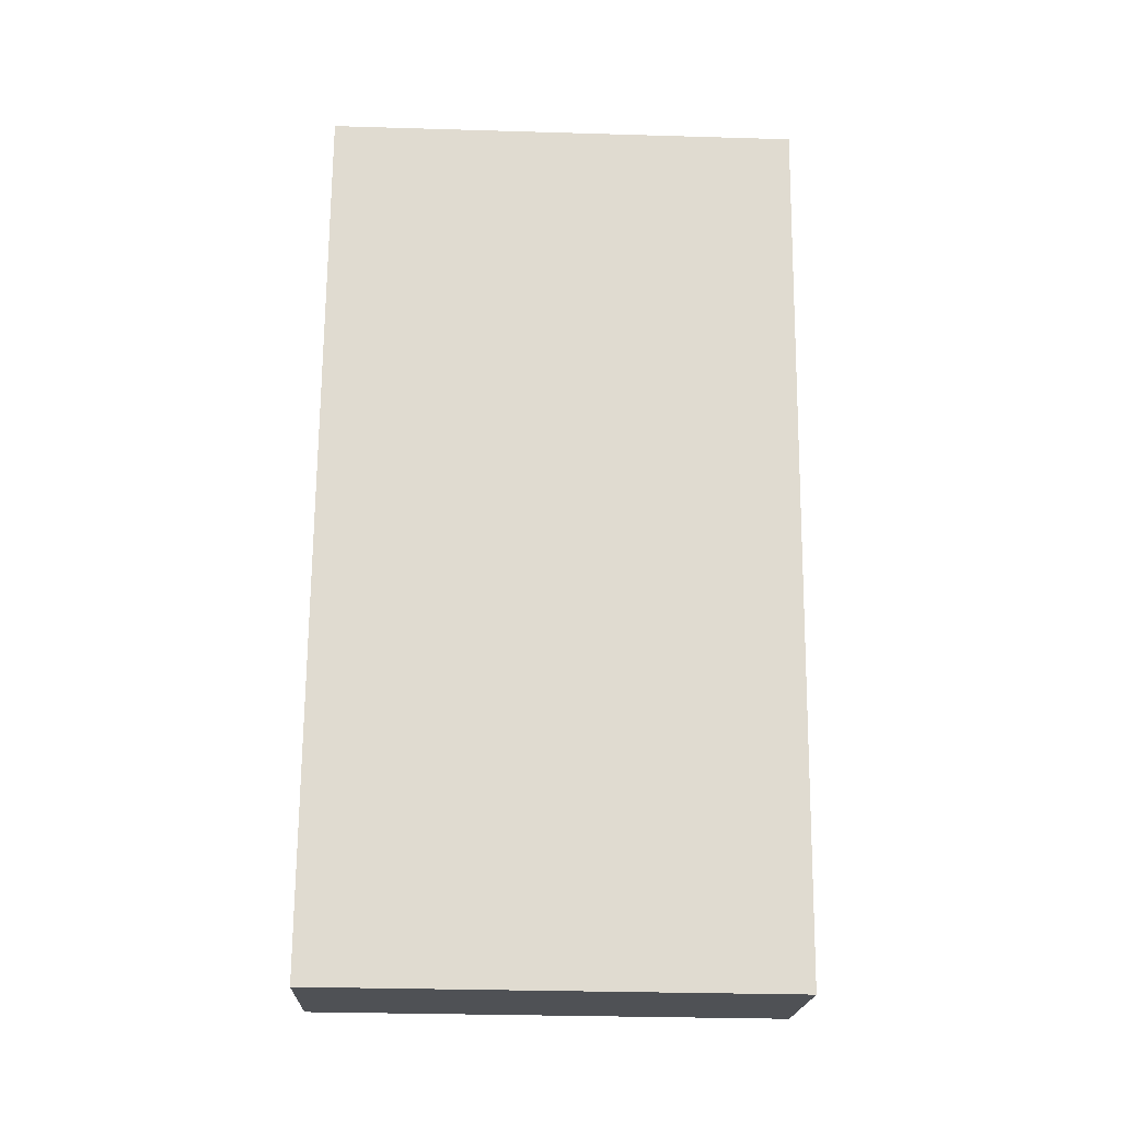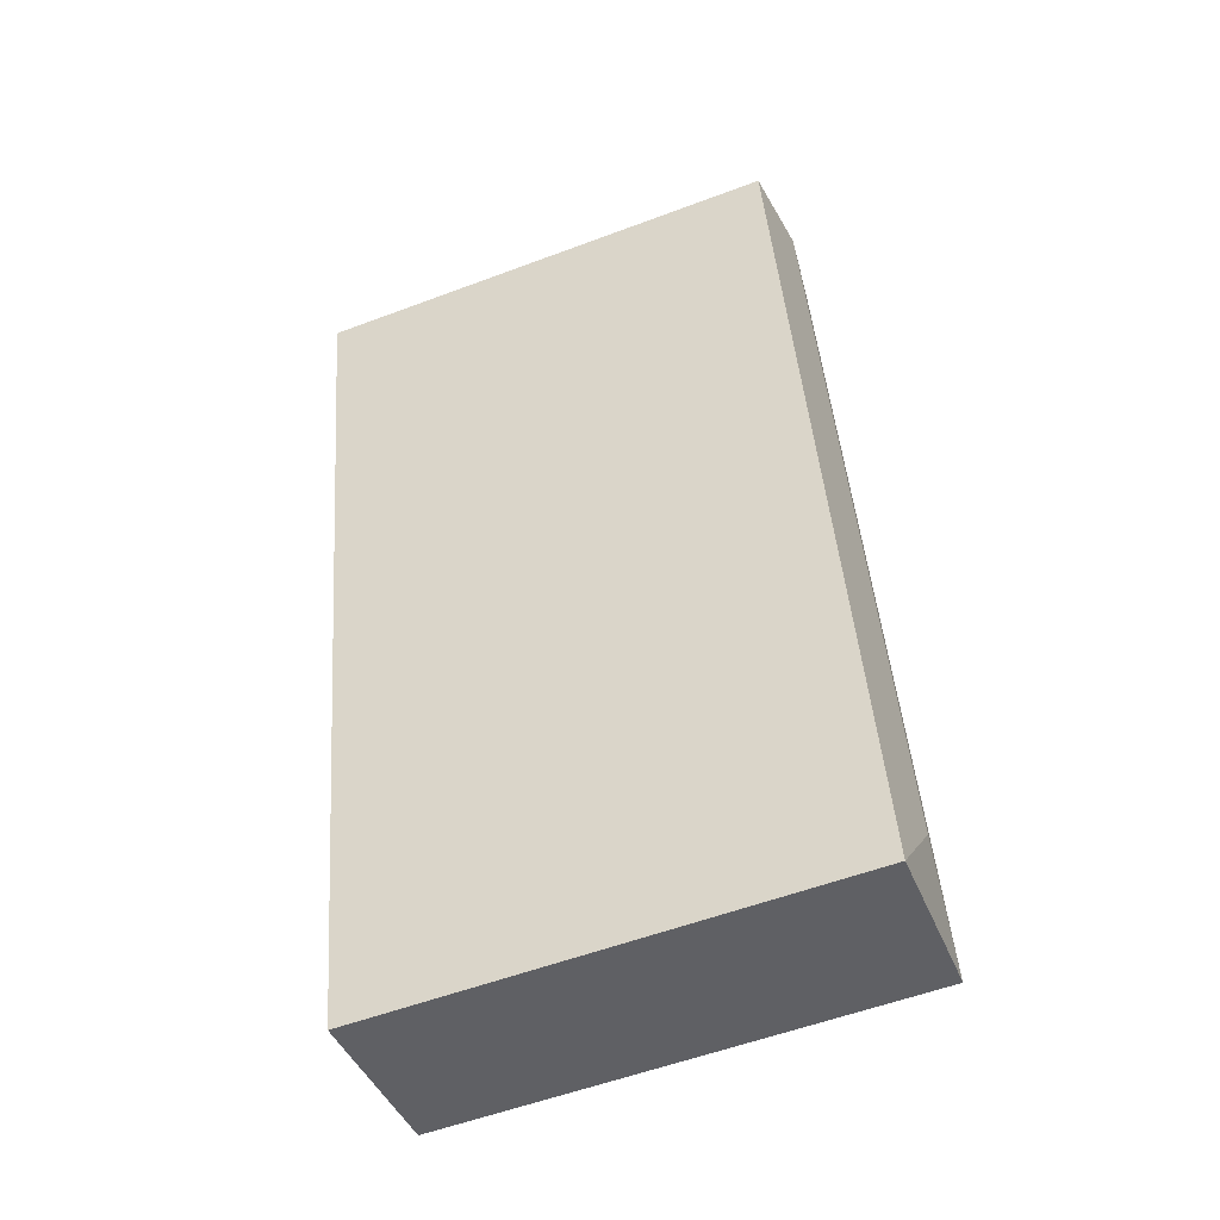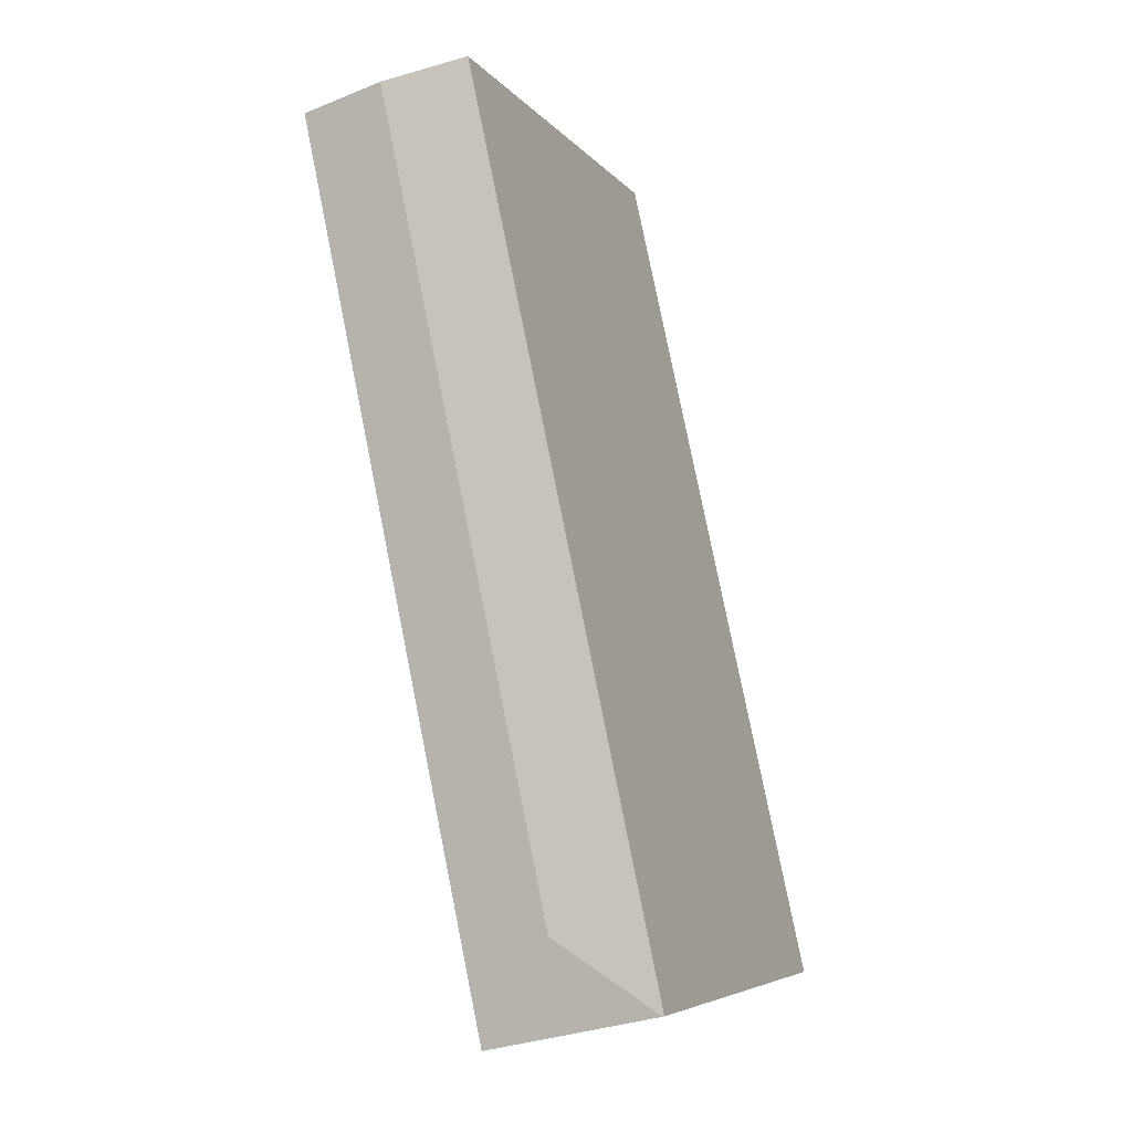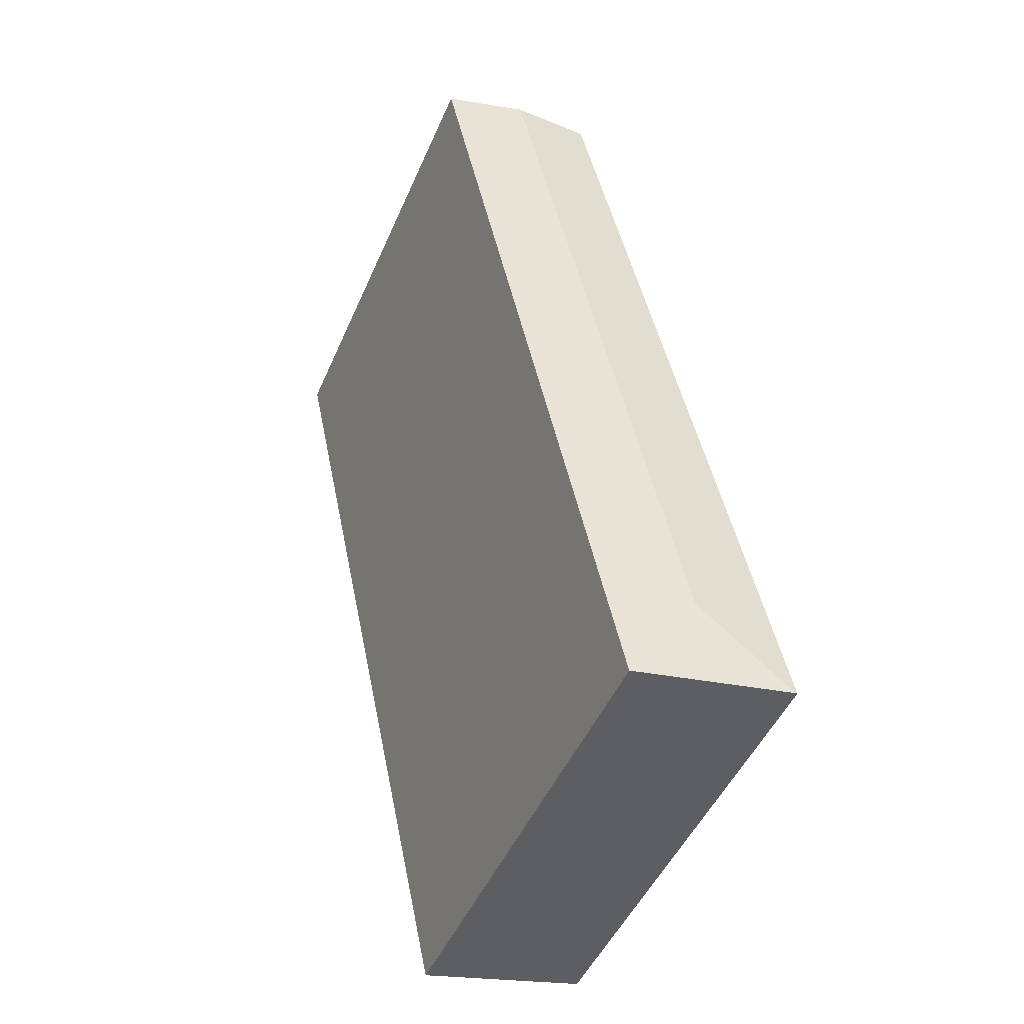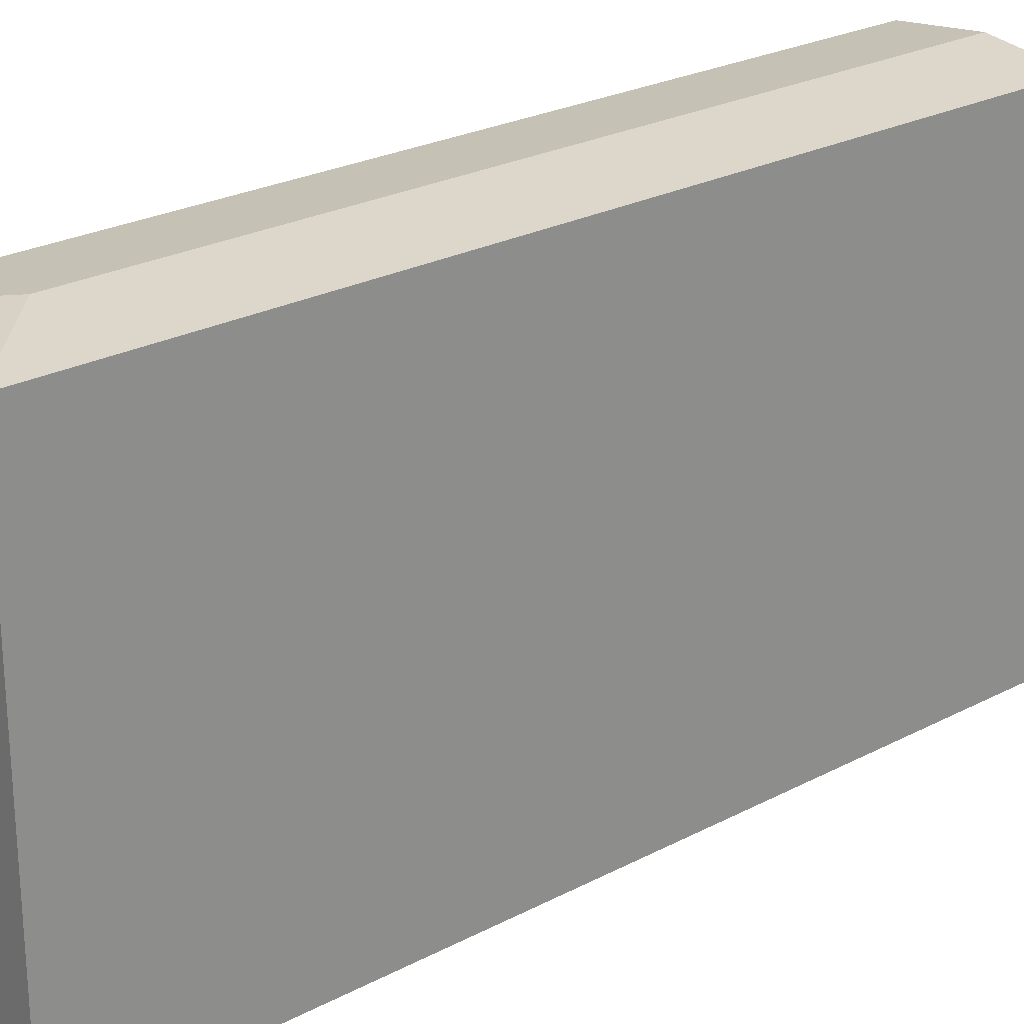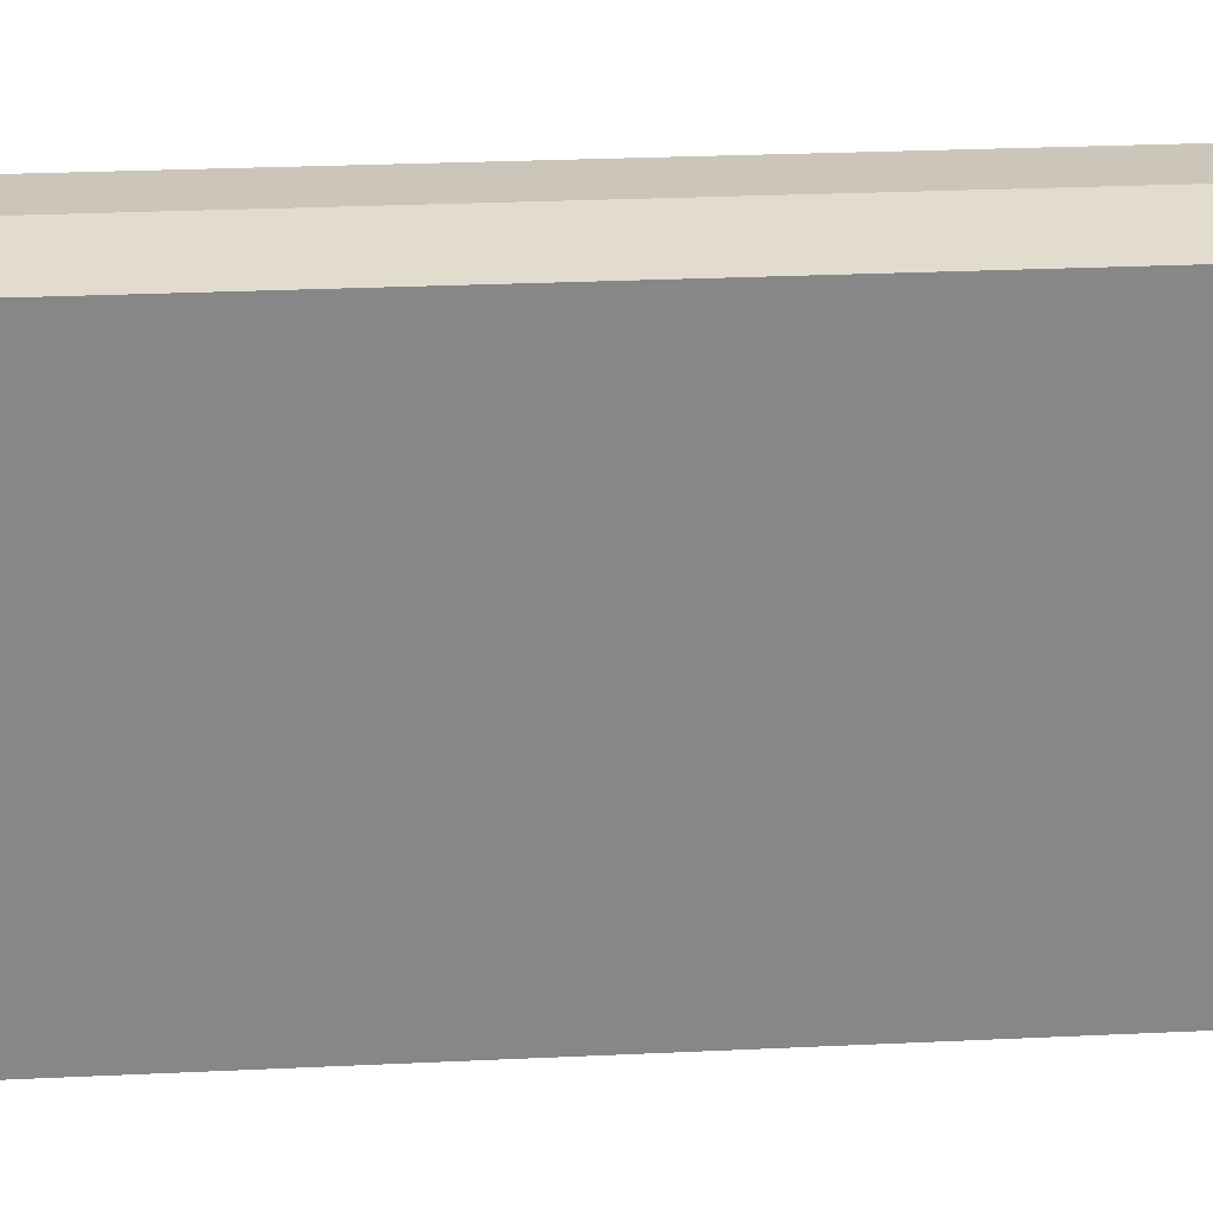
<metadata>
{"format":"obj","ext":"obj","renderer":"f3d","projection":"perspective","resolution":1024,"background":"white","views":[{"elev":-31.8,"azim":87.6,"up":"+Z"},{"elev":-56.3,"azim":111.4,"up":"+Z"},{"elev":-6.2,"azim":-159.2,"up":"+Z"},{"elev":-49.2,"azim":156.8,"up":"+Z"},{"elev":24.8,"azim":-118.5,"up":"+Y"},{"elev":27.8,"azim":98.1,"up":"+Y"}]}
</metadata>
<code>
v  12.67 22.7 39.68
v  0 22.23 1.361e-15
v  8.716 22.23 40.49
v  4.77 22.7 3.05
v  0.071 22.24 -0.015
v  7.868 22.23 -1.692
v  16.62 22.23 38.87
v  0 0 0
v  8.716 -2.479e-15 40.49
v  16.62 -2.38e-15 38.87
v  12.67 -2.43e-15 39.68
v  7.868 1.036e-16 -1.692
v  0.071 9.185e-19 -0.015
g defaultobject
f 1 2 3
f 2 1 4
f 2 4 5
f 6 1 7
f 1 6 4
f 4 6 5
f 8 3 2
f 3 8 9
f 9 1 3
f 1 9 7
f 7 9 10
f 10 9 11
f 7 12 6
f 12 7 10
f 5 8 2
f 8 5 6
f 8 6 13
f 13 6 12
f 11 12 10
f 12 11 9
f 12 9 13
f 13 9 8

</code>
